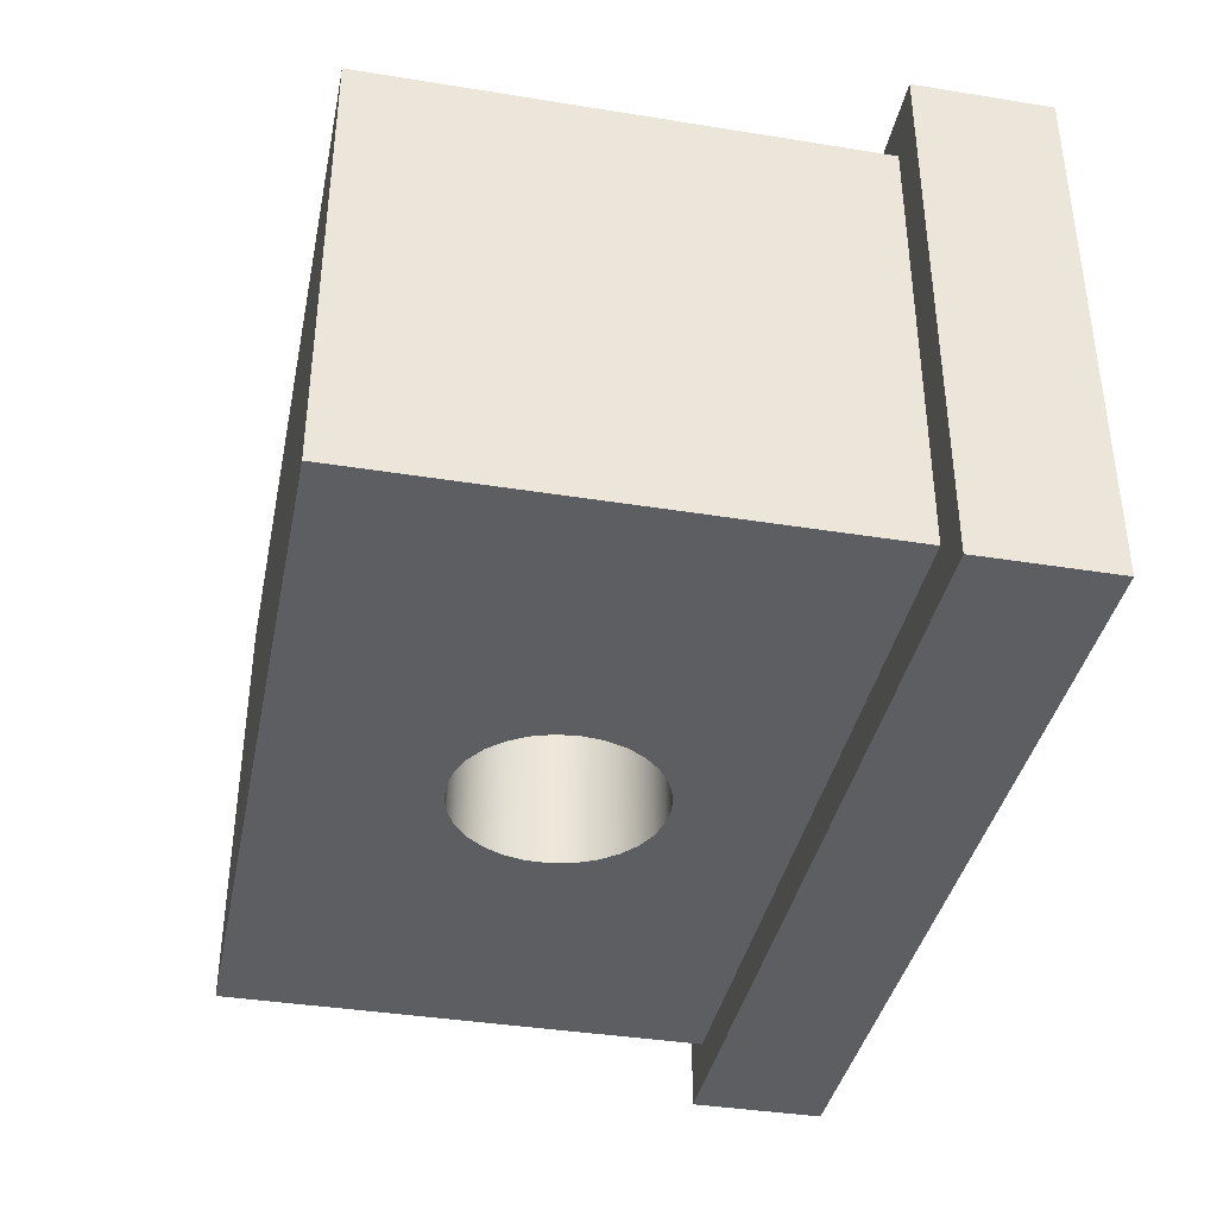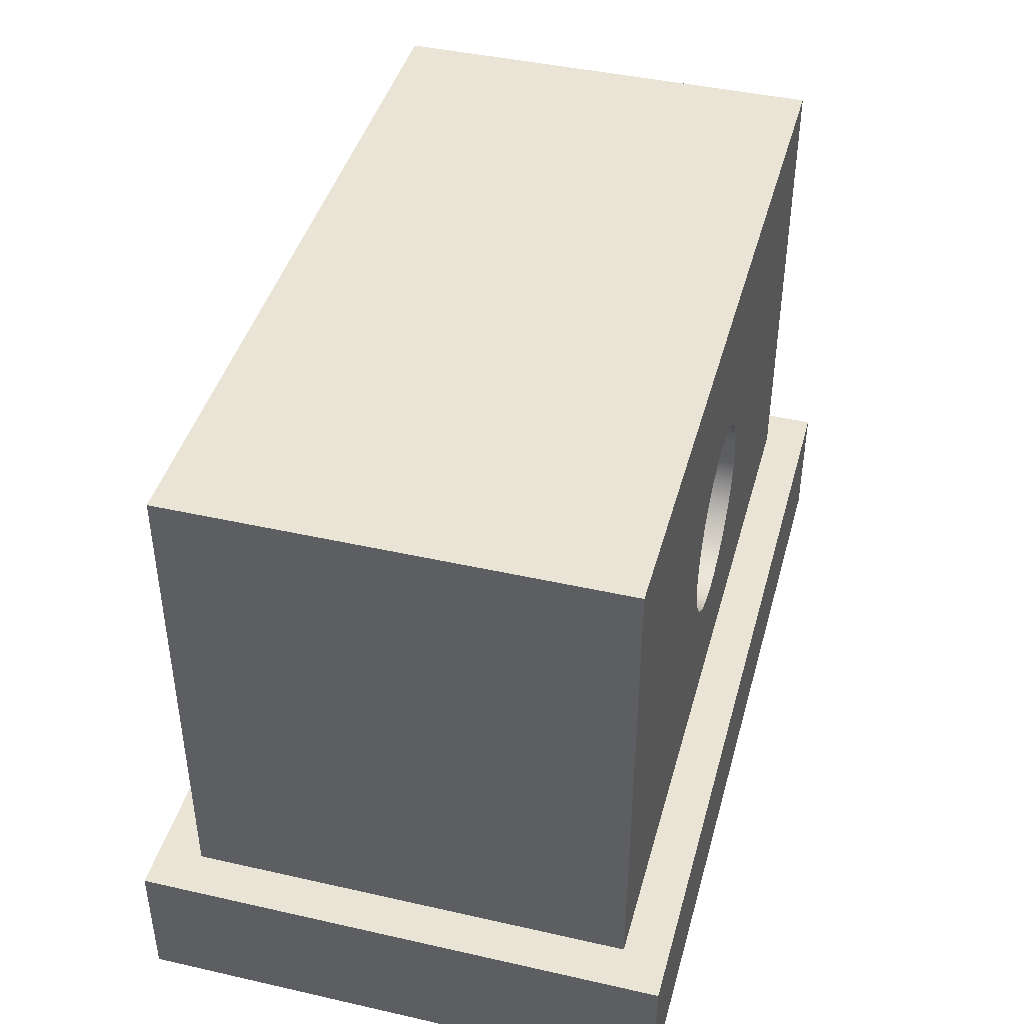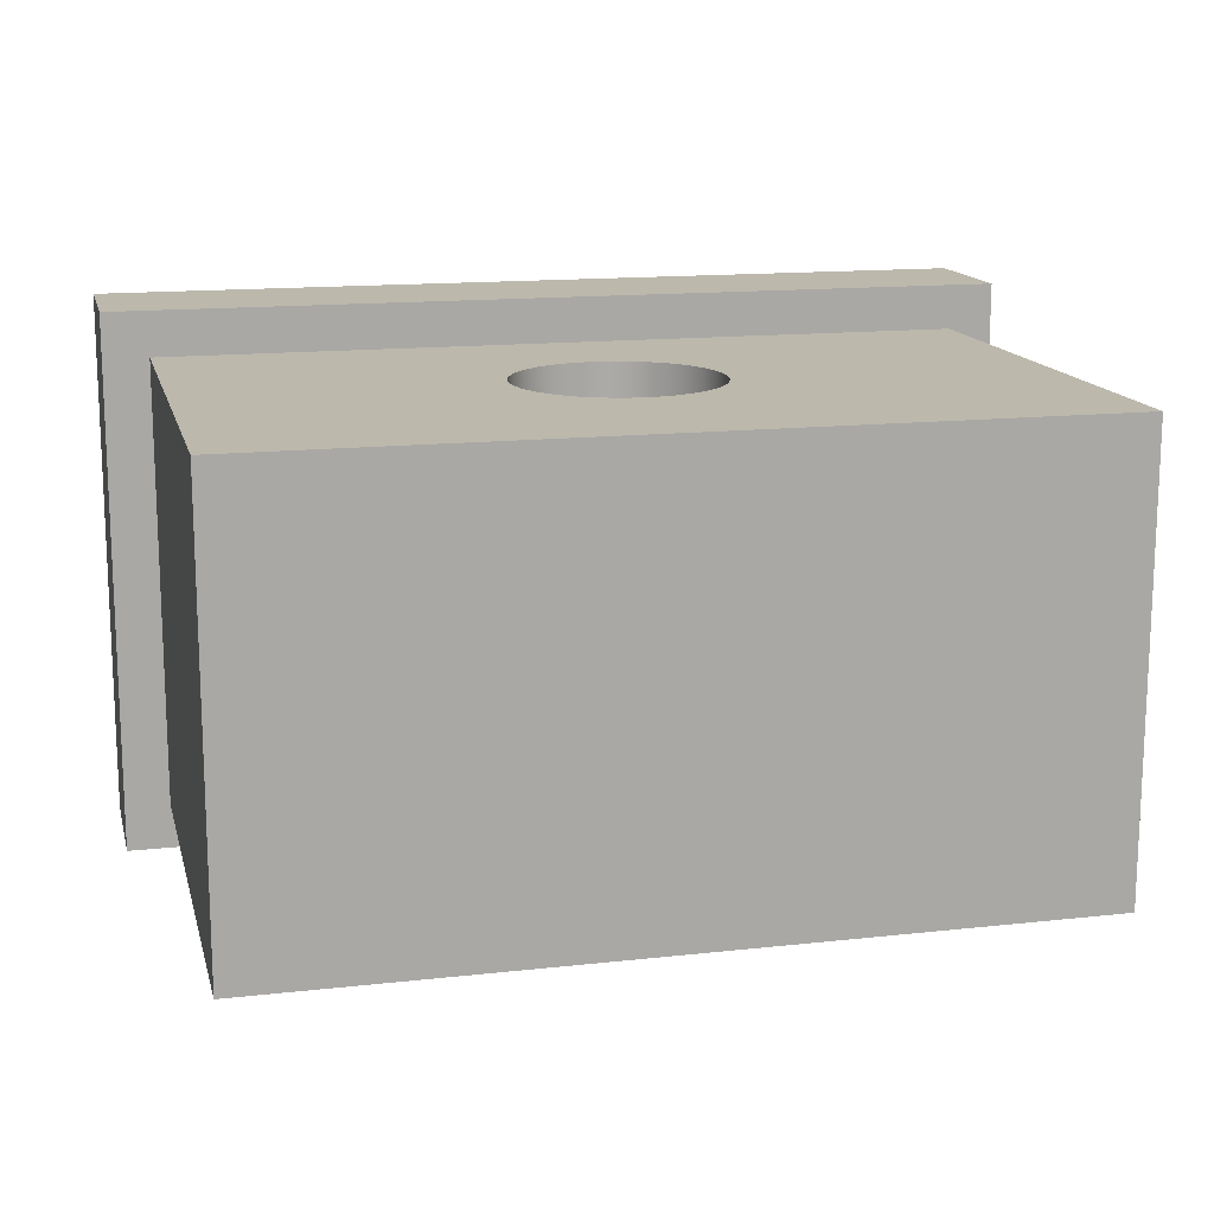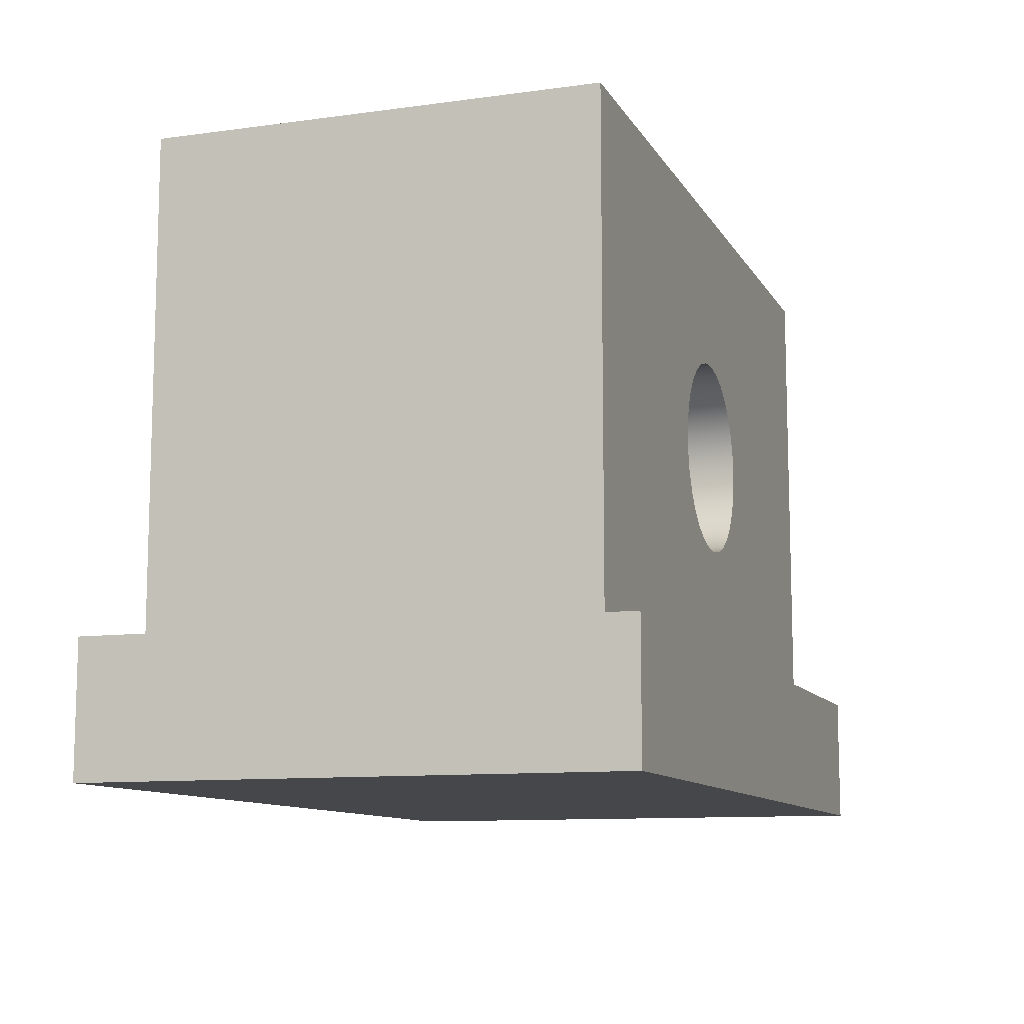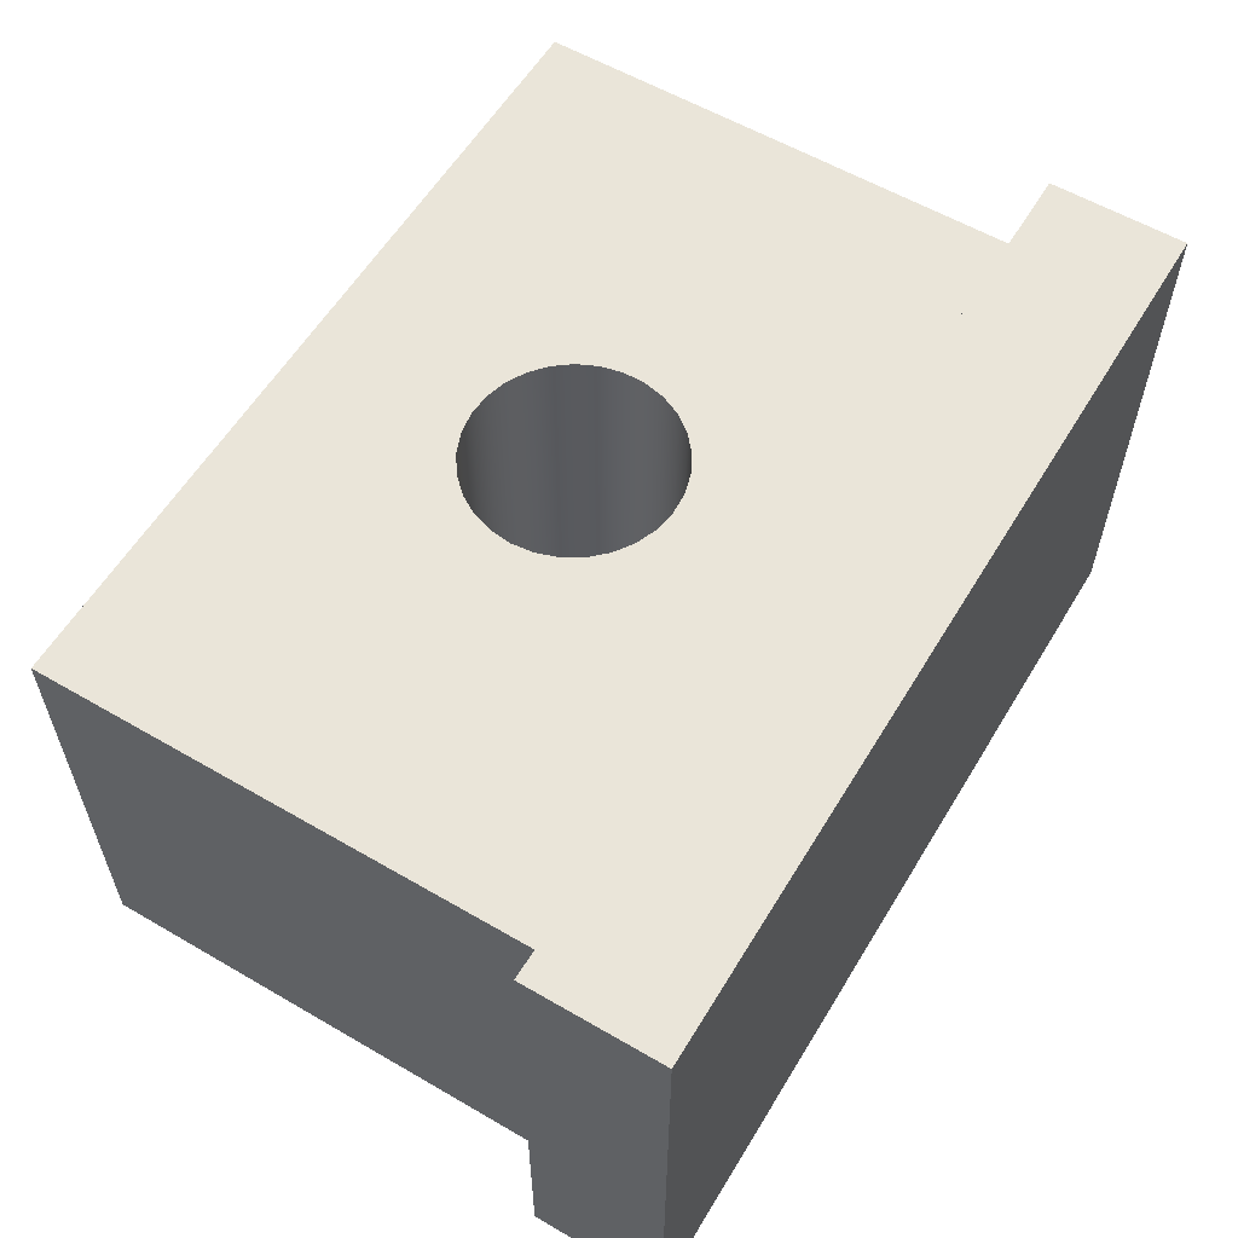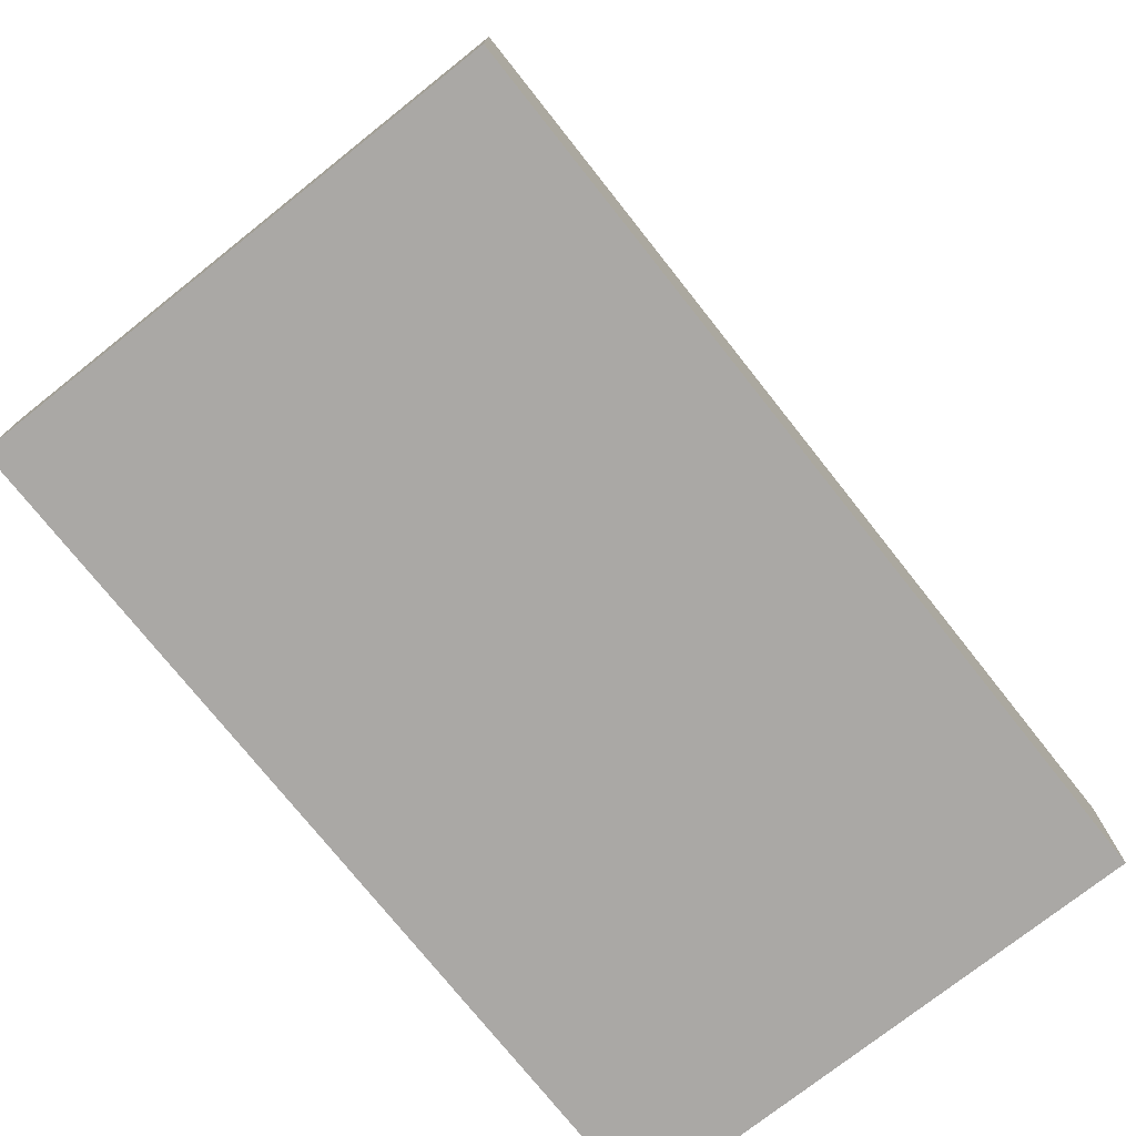
<metadata>
{"format":"obj","ext":"obj","renderer":"f3d","projection":"perspective","resolution":1024,"background":"white","views":[{"elev":-38.5,"azim":-101.5,"up":"+Z"},{"elev":42.7,"azim":-74.9,"up":"+Y"},{"elev":14.6,"azim":166.4,"up":"+Z"},{"elev":-10.5,"azim":109.0,"up":"+Y"},{"elev":58.5,"azim":-59.0,"up":"+Z"},{"elev":-75.1,"azim":128.4,"up":"+Y"}]}
</metadata>
<code>
v -0.225 0.8 -0.5
v -0.2197 0.8484 -0.5
v -0.2042 0.8945 -0.5
v -0.1791 0.9362 -0.5
v -0.1457 0.9715 -0.5
v -0.1054 0.9988 -0.5
v -0.06019 1.017 -0.5
v -0.01218 1.025 -0.5
v 0.0364 1.022 -0.5
v 0.08328 1.009 -0.5
v 0.1263 0.9862 -0.5
v 0.1633 0.9547 -0.5
v 0.1928 0.916 -0.5
v 0.2132 0.8718 -0.5
v 0.2237 0.8243 -0.5
v 0.2237 0.7757 -0.5
v 0.2132 0.7282 -0.5
v 0.1928 0.684 -0.5
v 0.1633 0.6453 -0.5
v 0.1263 0.6138 -0.5
v 0.08328 0.591 -0.5
v 0.0364 0.578 -0.5
v -0.01218 0.5753 -0.5
v -0.06019 0.5832 -0.5
v -0.1054 0.6012 -0.5
v -0.1457 0.6285 -0.5
v -0.1791 0.6638 -0.5
v -0.2042 0.7055 -0.5
v -0.2197 0.7516 -0.5
v -0.225 0.8 0.5
v -0.2197 0.7516 0.5
v -0.2042 0.7055 0.5
v -0.1791 0.6638 0.5
v -0.1457 0.6285 0.5
v -0.1054 0.6012 0.5
v -0.06019 0.5832 0.5
v -0.01218 0.5753 0.5
v 0.0364 0.578 0.5
v 0.08328 0.591 0.5
v 0.1263 0.6138 0.5
v 0.1633 0.6453 0.5
v 0.1928 0.684 0.5
v 0.2132 0.7282 0.5
v 0.2237 0.7757 0.5
v 0.2237 0.8243 0.5
v 0.2132 0.8718 0.5
v 0.1928 0.916 0.5
v 0.1633 0.9547 0.5
v 0.1263 0.9862 0.5
v 0.08328 1.009 0.5
v 0.0364 1.022 0.5
v -0.01218 1.025 0.5
v -0.06019 1.017 0.5
v -0.1054 0.9988 0.5
v -0.1457 0.9715 0.5
v -0.1791 0.9362 0.5
v -0.2042 0.8945 0.5
v -0.2197 0.8484 0.5
v -0.225 0.8 -0.5
v -0.225 0.8 0.5
v -0.225 0.8 0.5
v -0.2197 0.8484 0.5
v -0.2042 0.8945 0.5
v -0.1791 0.9362 0.5
v -0.1457 0.9715 0.5
v -0.1054 0.9988 0.5
v -0.06019 1.017 0.5
v -0.01218 1.025 0.5
v 0.0364 1.022 0.5
v 0.08328 1.009 0.5
v 0.1263 0.9862 0.5
v 0.1633 0.9547 0.5
v 0.1928 0.916 0.5
v 0.2132 0.8718 0.5
v 0.2237 0.8243 0.5
v 0.2237 0.7757 0.5
v 0.2132 0.7282 0.5
v 0.1928 0.684 0.5
v 0.1633 0.6453 0.5
v 0.1263 0.6138 0.5
v 0.08328 0.591 0.5
v 0.0364 0.578 0.5
v -0.01218 0.5753 0.5
v -0.06019 0.5832 0.5
v -0.1054 0.6012 0.5
v -0.1457 0.6285 0.5
v -0.1791 0.6638 0.5
v -0.2042 0.7055 0.5
v -0.2197 0.7516 0.5
v -0.9 0.3 0.5
v 0.9 0.3 0.5
v 0.9 1.4 0.5
v -0.9 1.4 0.5
v -0.9 0.3 -0.5
v -0.9 0.3 0.5
v -0.9 1.4 0.5
v -0.9 1.4 -0.5
v -0.225 0.8 -0.5
v -0.2197 0.7516 -0.5
v -0.2042 0.7055 -0.5
v -0.1791 0.6638 -0.5
v -0.1457 0.6285 -0.5
v -0.1054 0.6012 -0.5
v -0.06019 0.5832 -0.5
v -0.01218 0.5753 -0.5
v 0.0364 0.578 -0.5
v 0.08328 0.591 -0.5
v 0.1263 0.6138 -0.5
v 0.1633 0.6453 -0.5
v 0.1928 0.684 -0.5
v 0.2132 0.7282 -0.5
v 0.2237 0.7757 -0.5
v 0.2237 0.8243 -0.5
v 0.2132 0.8718 -0.5
v 0.1928 0.916 -0.5
v 0.1633 0.9547 -0.5
v 0.1263 0.9862 -0.5
v 0.08328 1.009 -0.5
v 0.0364 1.022 -0.5
v -0.01218 1.025 -0.5
v -0.06019 1.017 -0.5
v -0.1054 0.9988 -0.5
v -0.1457 0.9715 -0.5
v -0.1791 0.9362 -0.5
v -0.2042 0.8945 -0.5
v -0.2197 0.8484 -0.5
v 0.9 0.3 -0.5
v -0.9 0.3 -0.5
v -0.9 1.4 -0.5
v 0.9 1.4 -0.5
v 0.9 0.3 0.5
v 0.9 0.3 -0.5
v 0.9 1.4 -0.5
v 0.9 1.4 0.5
v 0.9 1.4 0.5
v 0.9 1.4 -0.5
v -0.9 1.4 -0.5
v -0.9 1.4 0.5
v -1 0 0.6
v 1 0 0.6
v 1 0.3 0.6
v -1 0.3 0.6
v -1 0 -0.6
v -1 0 0.6
v -1 0.3 0.6
v -1 0.3 -0.6
v 1 0 -0.6
v -1 0 -0.6
v -1 0.3 -0.6
v 1 0.3 -0.6
v 1 0 0.6
v 1 0 -0.6
v 1 0.3 -0.6
v 1 0.3 0.6
v 0.9 0.3 0.5
v -0.9 0.3 0.5
v -0.9 0.3 -0.5
v 0.9 0.3 -0.5
v 1 0.3 0.6
v 1 0.3 -0.6
v -1 0.3 -0.6
v -1 0.3 0.6
v 1 0 -0.6
v 1 0 0.6
v -1 0 0.6
v -1 0 -0.6
g 701759e4-e2e6-11ea-a29d-54bf646e7e1f
f 2 58 1
f 1 58 60
f 59 30 29
f 29 30 31
f 29 31 28
f 28 31 32
f 28 32 27
f 27 32 33
f 27 33 26
f 26 33 34
f 26 34 25
f 25 34 35
f 25 35 24
f 24 35 36
f 24 36 23
f 23 36 37
f 23 37 22
f 22 37 38
f 22 38 21
f 21 38 39
f 21 39 20
f 20 39 40
f 20 40 19
f 19 40 41
f 19 41 18
f 18 41 42
f 18 42 17
f 17 42 43
f 17 43 16
f 16 43 44
f 16 44 15
f 15 44 45
f 15 45 14
f 14 45 46
f 14 46 13
f 13 46 47
f 13 47 12
f 12 47 48
f 12 48 11
f 11 48 49
f 11 49 10
f 10 49 50
f 10 50 9
f 9 50 51
f 9 51 8
f 8 51 52
f 8 52 7
f 7 52 53
f 7 53 6
f 6 53 54
f 6 54 5
f 5 54 55
f 5 55 4
f 4 55 56
f 4 56 3
f 3 56 57
f 3 57 2
f 2 57 58
g 6f10a14c-e2e6-11ea-a470-54bf646e7e1f
f 62 93 61
f 61 93 90
f 61 90 89
f 89 90 88
f 88 90 87
f 87 90 86
f 86 90 85
f 85 90 84
f 84 90 83
f 83 90 91
f 83 91 82
f 82 91 81
f 81 91 80
f 80 91 79
f 79 91 78
f 78 91 77
f 77 91 76
f 76 91 75
f 75 91 92
f 75 92 74
f 74 92 73
f 73 92 72
f 72 92 71
f 71 92 70
f 70 92 69
f 69 92 68
f 68 92 93
f 68 93 67
f 67 93 66
f 66 93 65
f 65 93 64
f 64 93 63
f 63 93 62
g 6f17cb70-e2e6-11ea-b21b-54bf646e7e1f
f 94 95 97
f 97 95 96
g 6f1ed008-e2e6-11ea-bfa6-54bf646e7e1f
f 99 128 98
f 98 128 129
f 98 129 126
f 126 129 125
f 125 129 124
f 124 129 123
f 123 129 122
f 122 129 121
f 121 129 120
f 120 129 130
f 120 130 119
f 119 130 118
f 118 130 117
f 117 130 116
f 116 130 115
f 115 130 114
f 114 130 113
f 113 130 127
f 113 127 112
f 112 127 111
f 111 127 110
f 110 127 109
f 109 127 108
f 108 127 107
f 107 127 106
f 106 127 105
f 105 127 128
f 105 128 104
f 104 128 103
f 103 128 102
f 102 128 101
f 101 128 100
f 100 128 99
g 6f25d676-e2e6-11ea-97fc-54bf646e7e1f
f 131 132 134
f 134 132 133
g 6f2cd946-e2e6-11ea-a197-54bf646e7e1f
f 135 136 138
f 138 136 137
g 6df7affe-e2e6-11ea-bbae-54bf646e7e1f
f 139 140 142
f 142 140 141
g 6e00d7ca-e2e6-11ea-971e-54bf646e7e1f
f 143 144 146
f 146 144 145
g 6e0b37c6-e2e6-11ea-83ef-54bf646e7e1f
f 147 148 150
f 150 148 149
g 6e148646-e2e6-11ea-bc72-54bf646e7e1f
f 151 152 154
f 154 152 153
g 6e1e4a30-e2e6-11ea-817a-54bf646e7e1f
f 156 162 155
f 155 162 159
f 155 159 160
f 156 157 162
f 162 157 161
f 161 157 158
f 161 158 160
f 160 158 155
g 6e4ea75a-e2e6-11ea-a0cc-54bf646e7e1f
f 164 165 163
f 163 165 166

</code>
